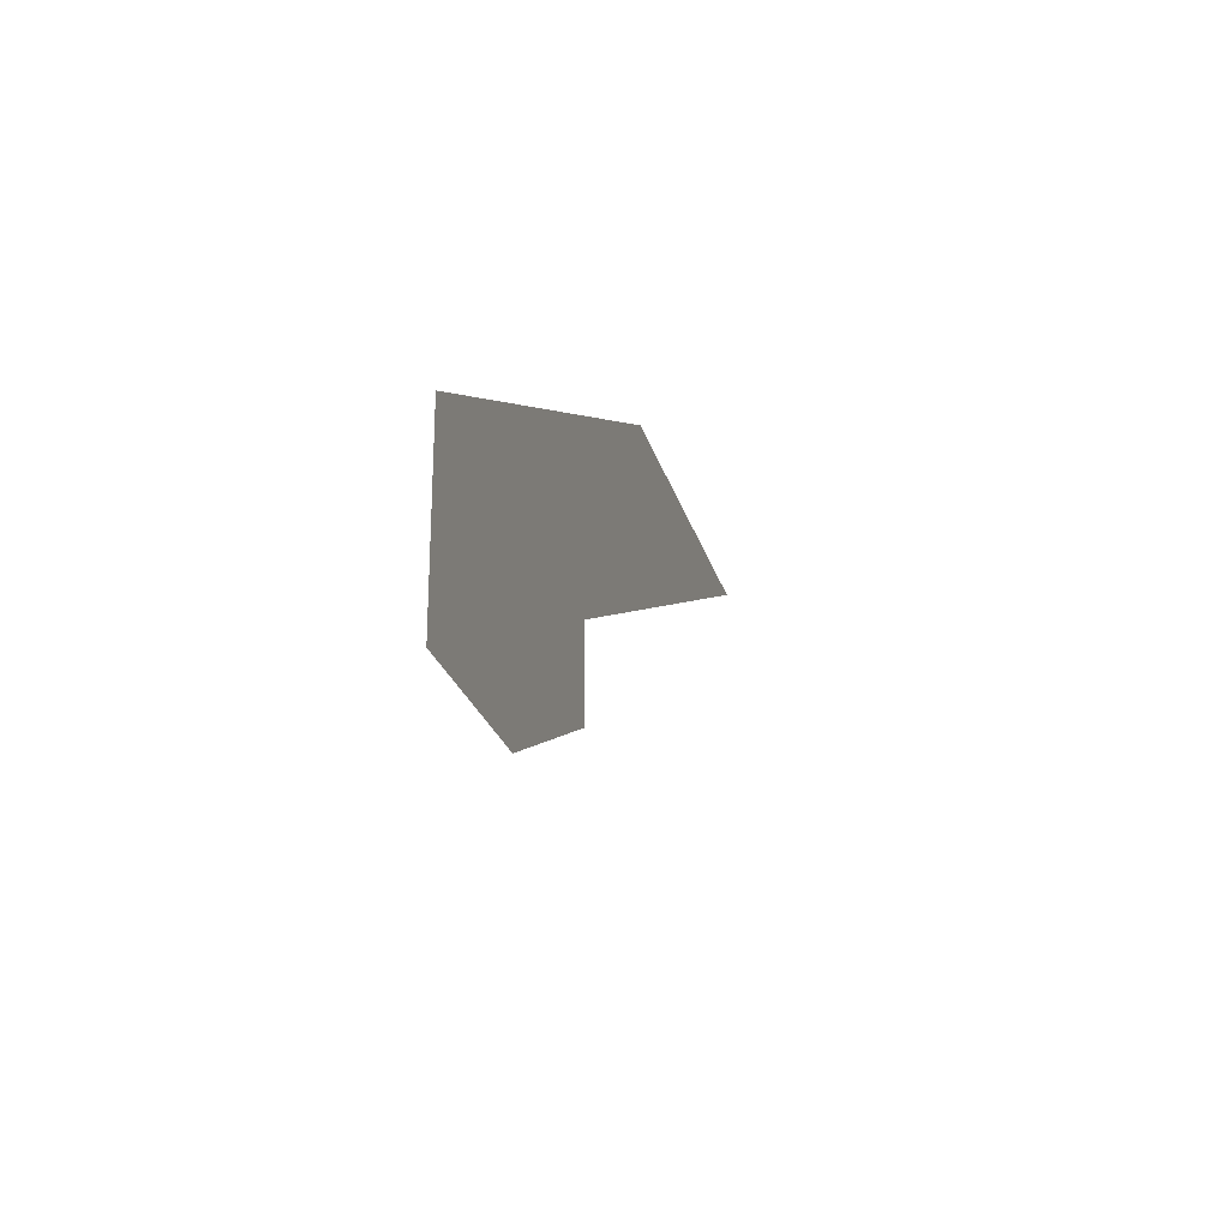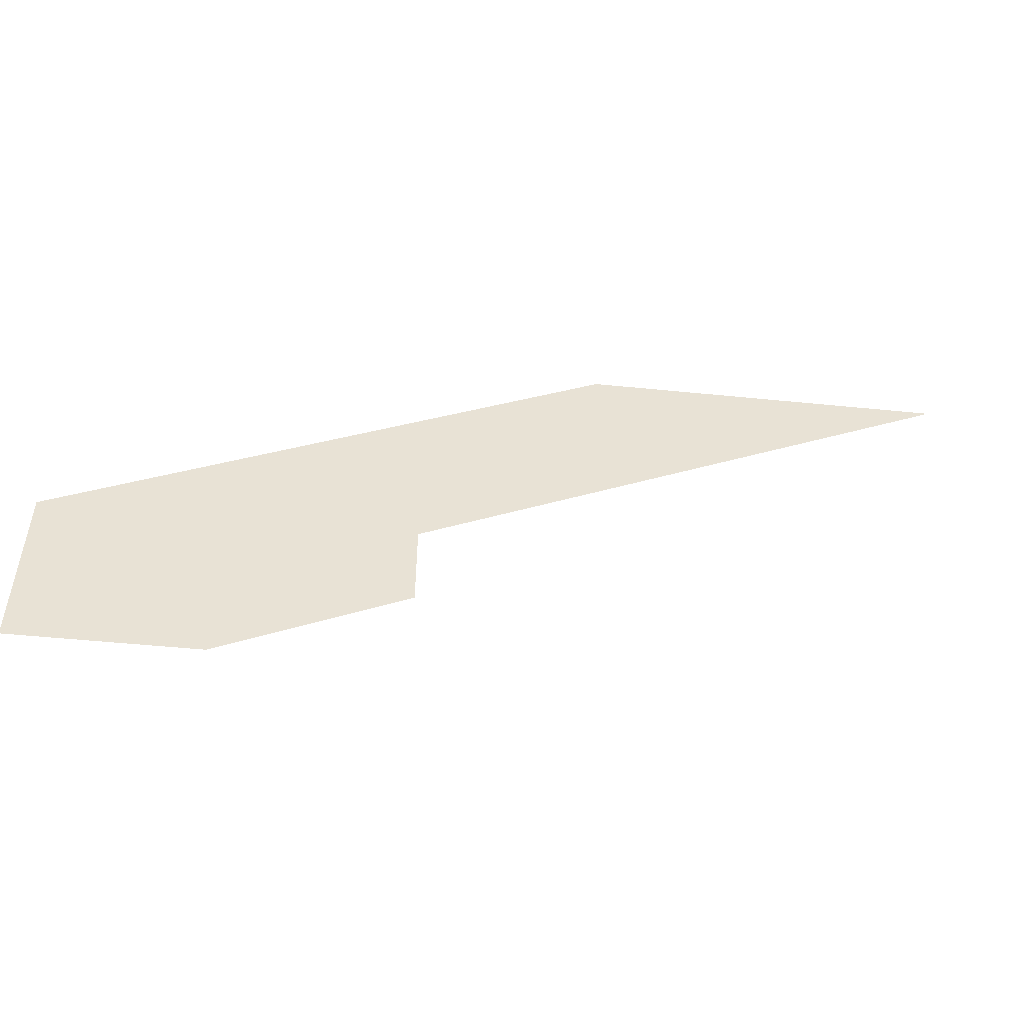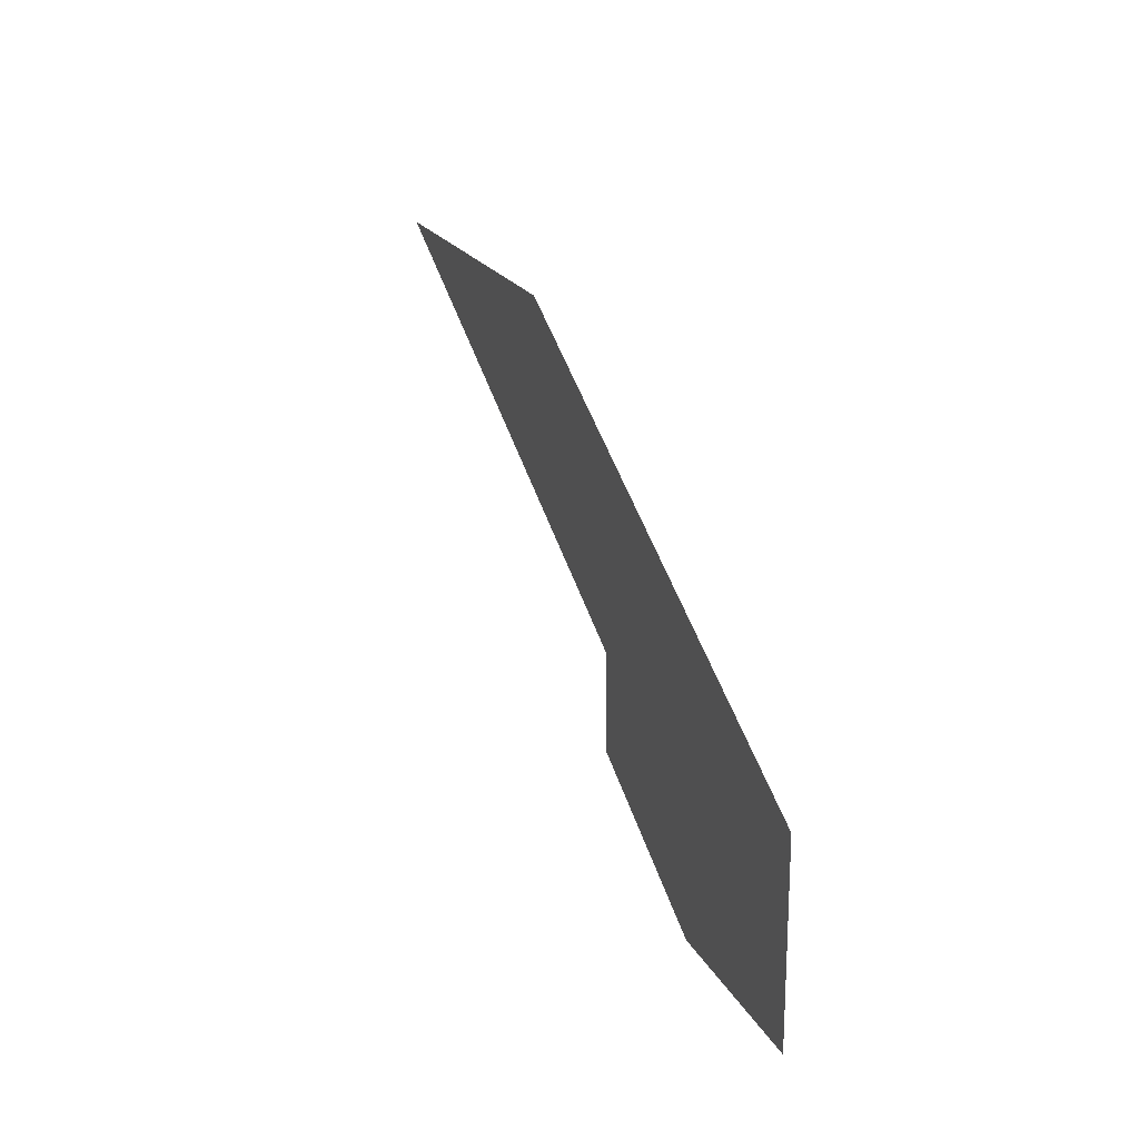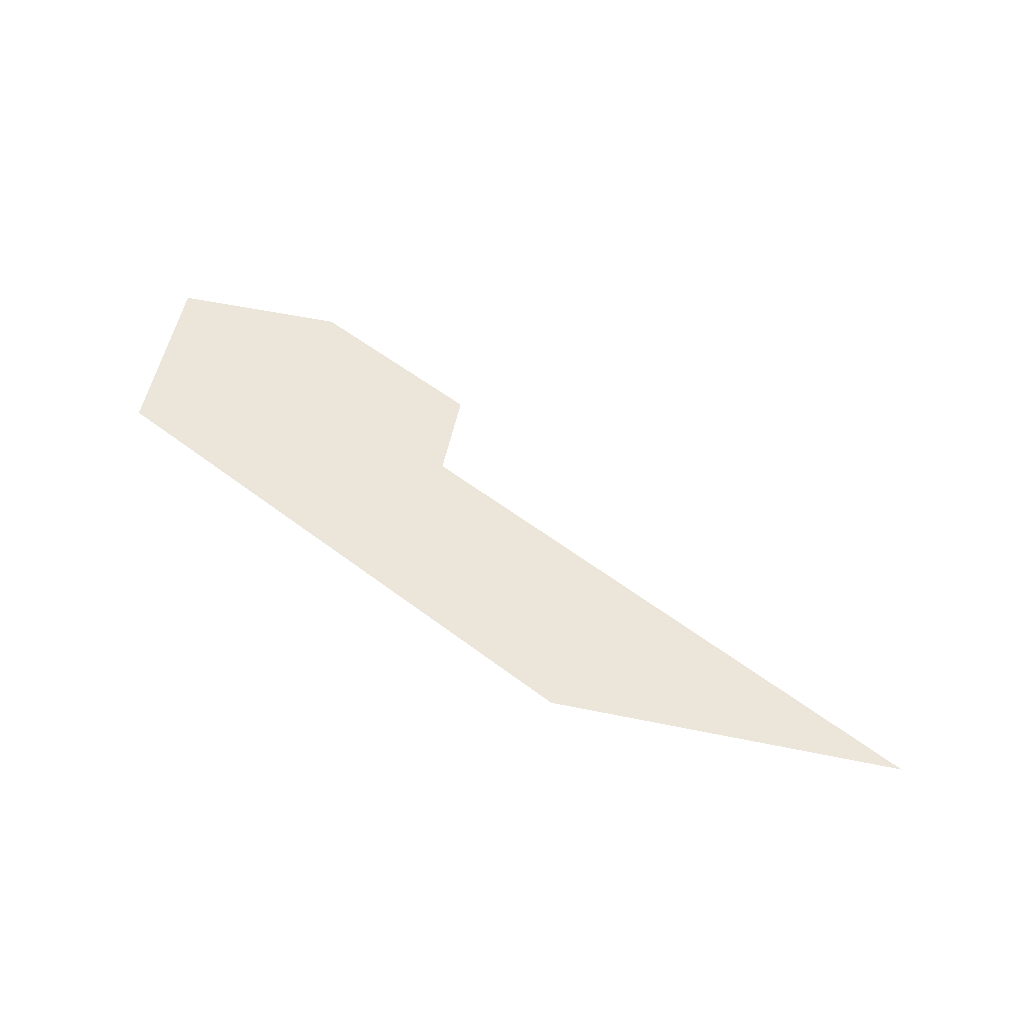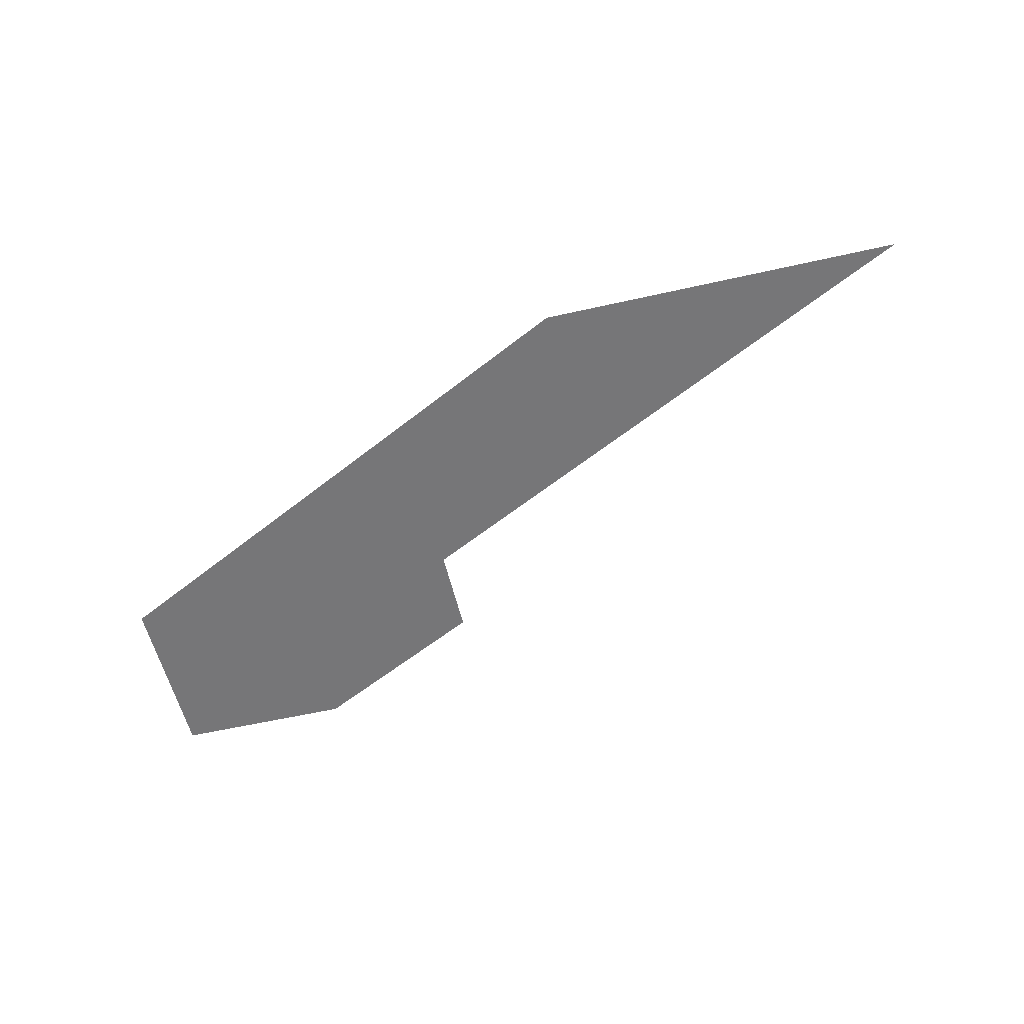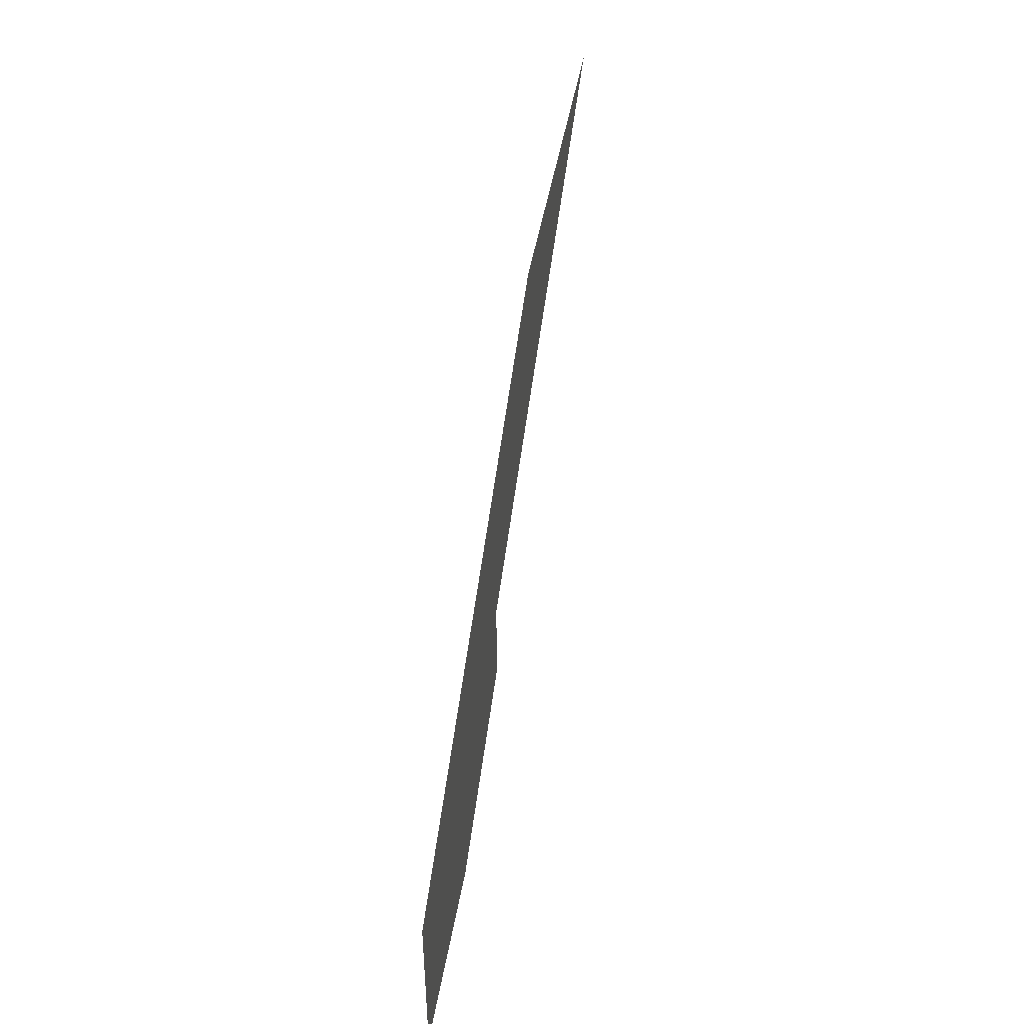
<metadata>
{"format":"obj","ext":"obj","renderer":"f3d","projection":"perspective","resolution":1024,"background":"white","views":[{"elev":-25.0,"azim":104.7,"up":"+Y"},{"elev":-50.3,"azim":173.7,"up":"+Y"},{"elev":19.8,"azim":69.7,"up":"+Y"},{"elev":55.4,"azim":-167.8,"up":"+Z"},{"elev":-56.9,"azim":-166.7,"up":"+Z"},{"elev":46.1,"azim":99.6,"up":"+Y"}]}
</metadata>
<code>
g default
v 40 -60 0
v 120 -100 0
v 120 -60 0
v 200 -100 0
v 200 -60 0
v 40 -20 0
v 120 -20 0
v 200 -20 0
v -40 20 0
v 40 20 0
v 120 20 0
v -120 60 0
v -40 60 0
v 40 60 0
v -200 100 0
v -120 100 0
v -40 100 0
g L_Supper_Piece_6
f 1 2 3
f 2 4 3
f 3 4 5
f 1 3 6
f 6 3 7
f 3 5 7
f 7 5 8
f 9 6 10
f 6 7 10
f 10 7 11
f 7 8 11
f 12 9 13
f 9 10 13
f 13 10 14
f 10 11 14
f 15 12 16
f 12 13 16
f 16 13 17
f 13 14 17

</code>
